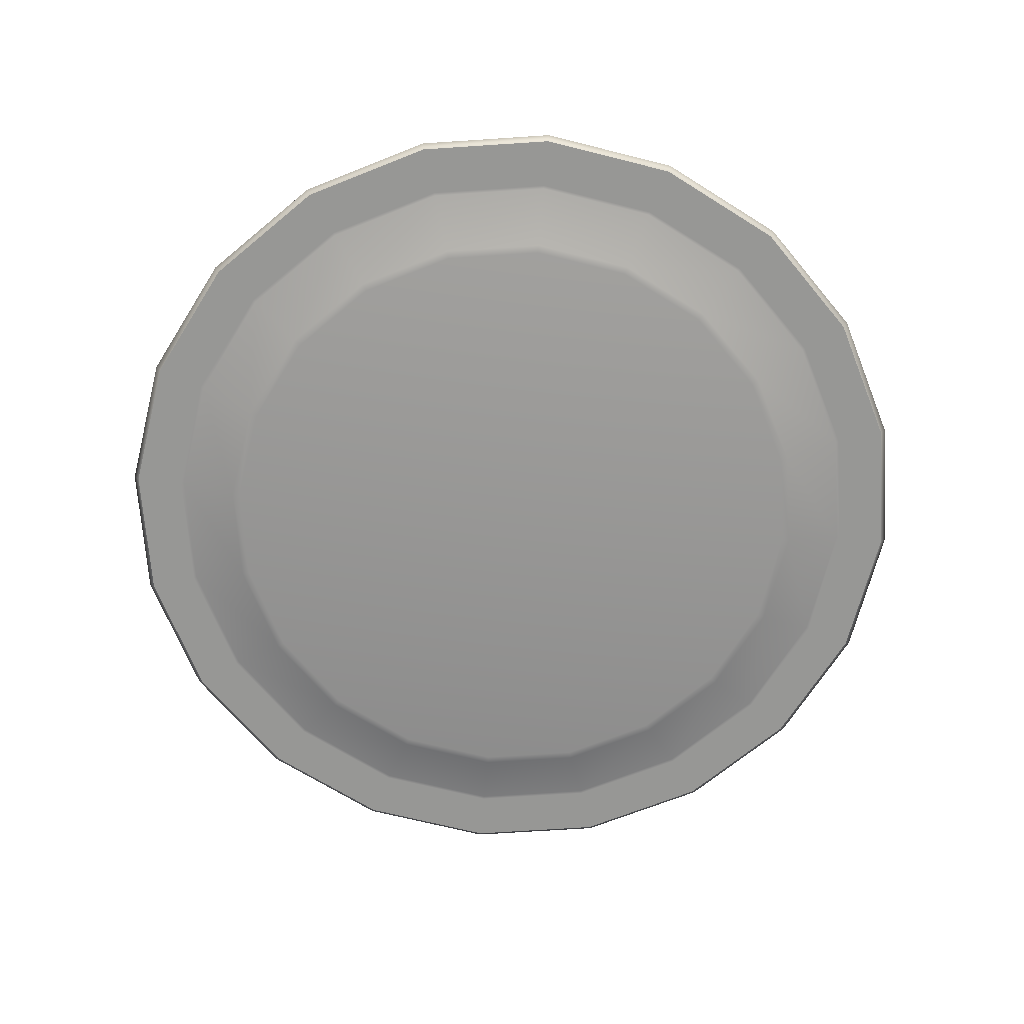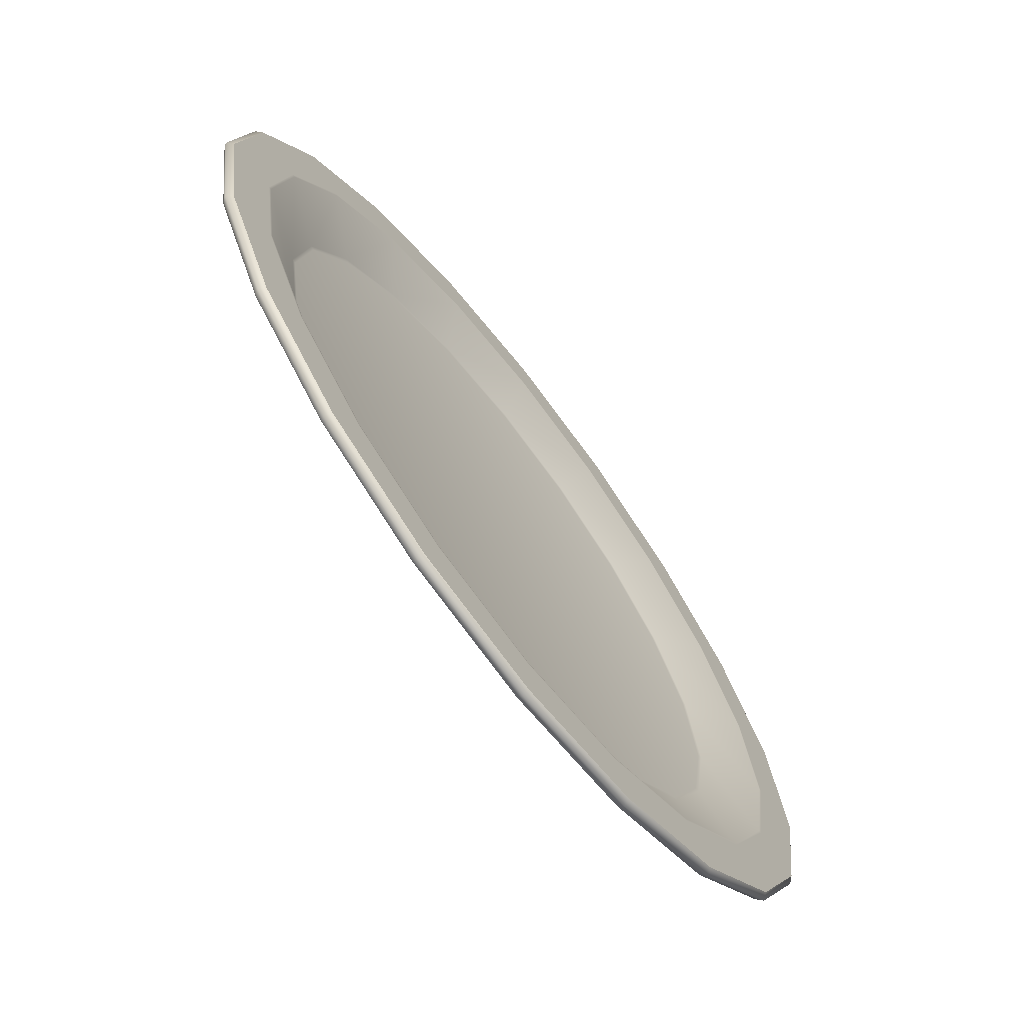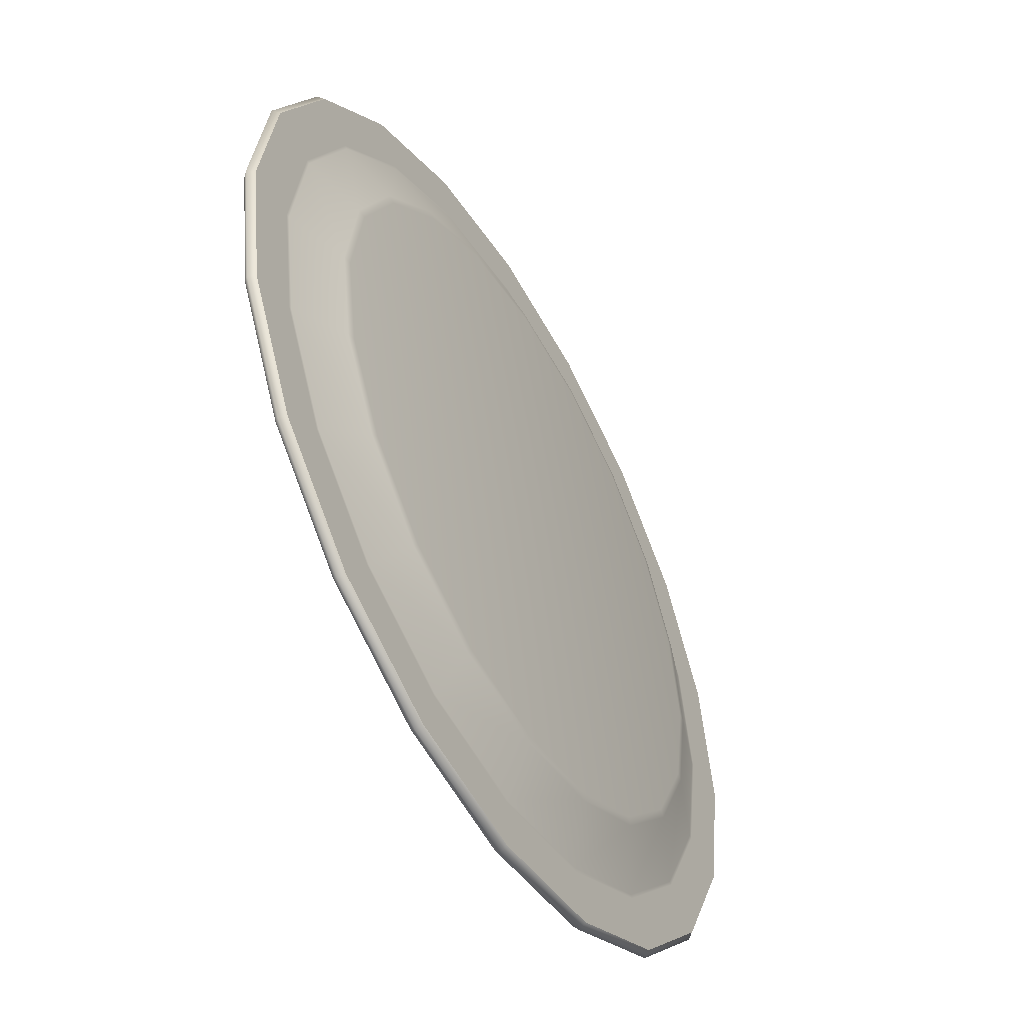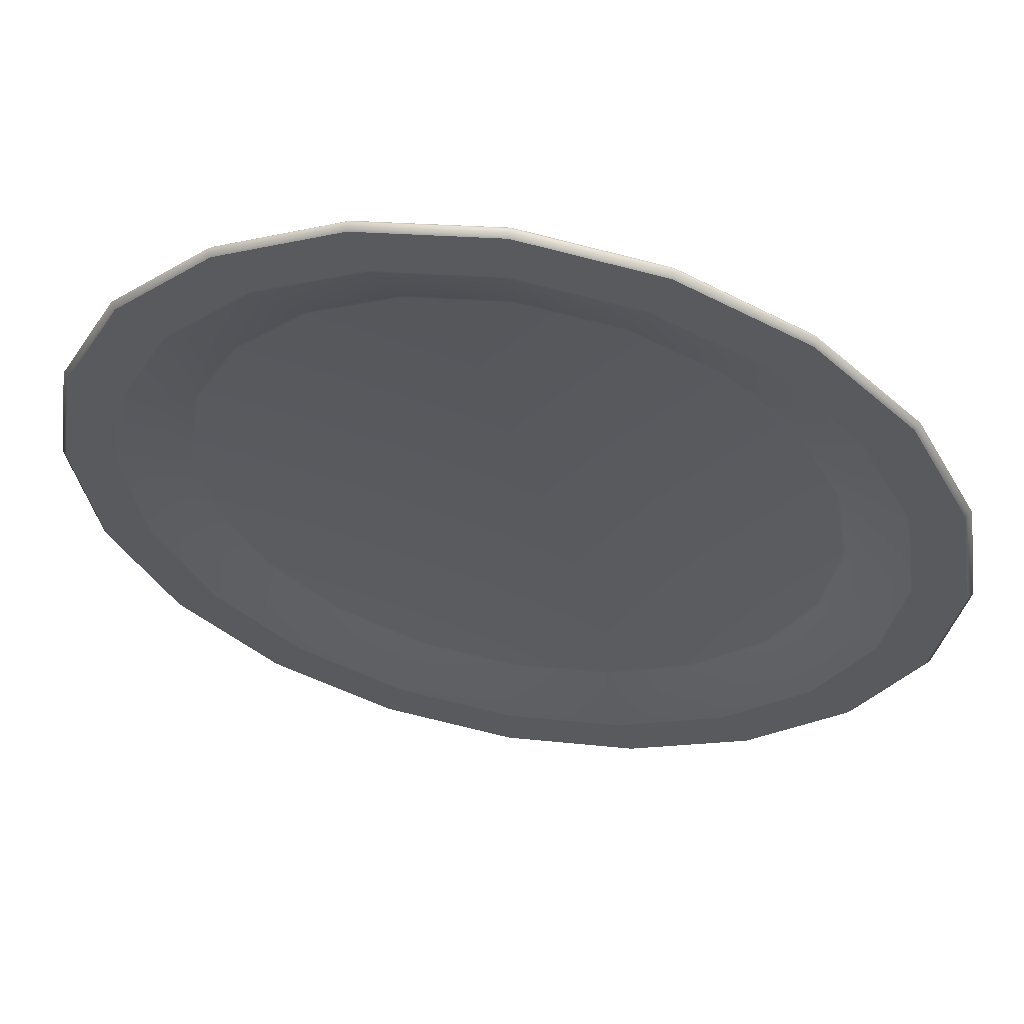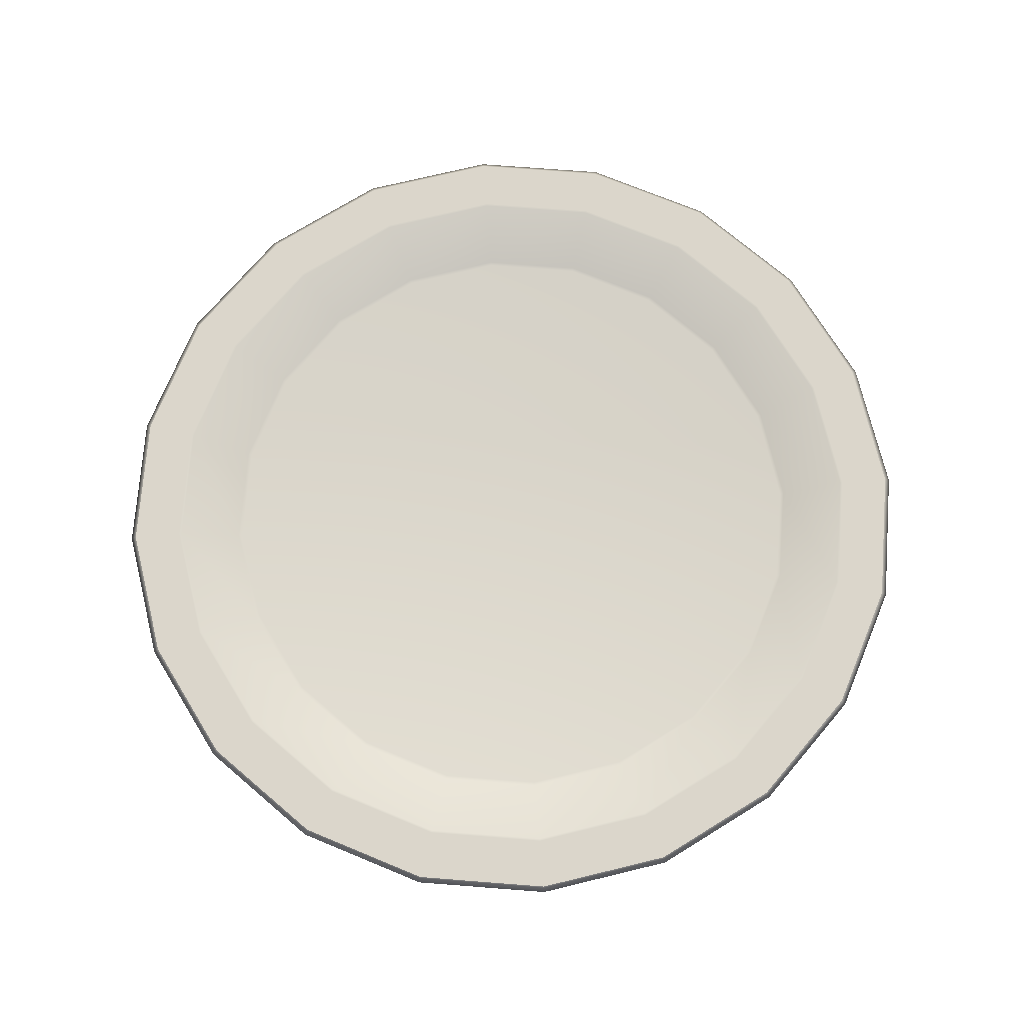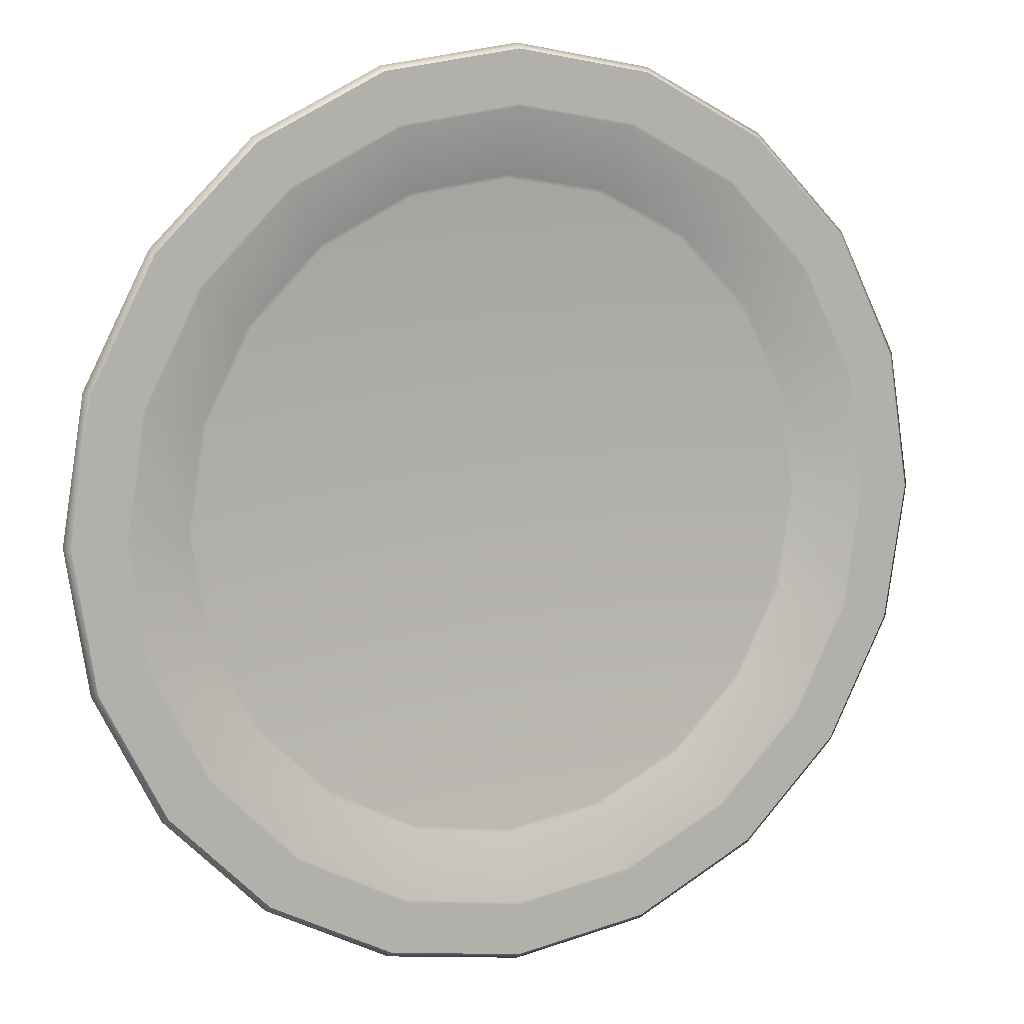
<metadata>
{"format":"obj","ext":"obj","renderer":"f3d","projection":"perspective","resolution":1024,"background":"white","views":[{"elev":-68.1,"azim":-77.2,"up":"+Z"},{"elev":-69.9,"azim":-52.5,"up":"+Y"},{"elev":-51.4,"azim":119.9,"up":"+Y"},{"elev":57.5,"azim":10.5,"up":"+Y"},{"elev":73.6,"azim":-76.6,"up":"+Z"},{"elev":9.3,"azim":-25.1,"up":"+Y"}]}
</metadata>
<code>
g default
v 82.01 26.55 -22.44
v 81.45 26.26 -22.44
v 81.01 25.82 -22.44
v 80.72 25.26 -22.44
v 80.62 24.64 -22.44
v 80.72 24.01 -22.44
v 81.01 23.45 -22.44
v 81.45 23.01 -22.44
v 82.01 22.72 -22.44
v 82.63 22.62 -22.44
v 83.26 22.72 -22.44
v 83.82 23.01 -22.44
v 84.26 23.45 -22.44
v 84.55 24.01 -22.44
v 84.65 24.64 -22.44
v 84.55 25.26 -22.44
v 84.26 25.82 -22.44
v 83.82 26.26 -22.44
v 83.26 26.55 -22.44
v 82.63 26.65 -22.44
v 81.88 26.96 -22.3
v 81.2 26.61 -22.3
v 80.66 26.07 -22.3
v 80.31 25.39 -22.3
v 80.19 24.64 -22.3
v 80.31 23.88 -22.3
v 80.66 23.2 -22.3
v 81.2 22.66 -22.3
v 81.88 22.32 -22.3
v 82.63 22.2 -22.3
v 83.39 22.32 -22.3
v 84.07 22.66 -22.3
v 84.61 23.2 -22.3
v 84.95 23.88 -22.3
v 85.07 24.64 -22.3
v 84.95 25.39 -22.3
v 84.61 26.07 -22.3
v 84.07 26.61 -22.3
v 83.39 26.96 -22.3
v 82.63 27.08 -22.3
v 81.78 27.28 -22.3
v 81 26.88 -22.3
v 80.39 26.27 -22.3
v 79.99 25.49 -22.3
v 79.86 24.64 -22.3
v 79.99 23.78 -22.3
v 80.39 23 -22.3
v 81 22.39 -22.3
v 81.78 22 -22.3
v 82.63 21.86 -22.3
v 83.49 22 -22.3
v 84.27 22.39 -22.3
v 84.88 23 -22.3
v 85.27 23.78 -22.3
v 85.41 24.64 -22.3
v 85.27 25.49 -22.3
v 84.88 26.27 -22.3
v 84.27 26.88 -22.3
v 83.49 27.28 -22.3
v 82.63 27.41 -22.3
v 81.78 27.28 -22.23
v 81 26.88 -22.23
v 80.39 26.27 -22.23
v 79.99 25.49 -22.23
v 79.86 24.64 -22.23
v 79.99 23.78 -22.23
v 80.39 23 -22.23
v 81 22.39 -22.23
v 81.78 22 -22.23
v 82.63 21.86 -22.23
v 83.49 22 -22.23
v 84.27 22.39 -22.23
v 84.88 23 -22.23
v 85.27 23.78 -22.23
v 85.41 24.64 -22.23
v 85.27 25.49 -22.23
v 84.88 26.27 -22.23
v 84.27 26.88 -22.23
v 83.49 27.28 -22.23
v 82.63 27.41 -22.23
v 81.88 26.96 -22.23
v 81.2 26.61 -22.23
v 80.66 26.07 -22.23
v 80.31 25.39 -22.23
v 80.19 24.64 -22.23
v 80.31 23.88 -22.23
v 80.66 23.2 -22.23
v 81.2 22.66 -22.23
v 81.88 22.32 -22.23
v 82.63 22.2 -22.23
v 83.39 22.32 -22.23
v 84.07 22.66 -22.23
v 84.61 23.2 -22.23
v 84.95 23.88 -22.23
v 85.07 24.64 -22.23
v 84.95 25.39 -22.23
v 84.61 26.07 -22.23
v 84.07 26.61 -22.23
v 83.39 26.96 -22.23
v 82.63 27.08 -22.23
v 82.01 26.55 -22.4
v 81.45 26.26 -22.4
v 81.01 25.82 -22.4
v 80.72 25.26 -22.4
v 80.62 24.64 -22.4
v 80.72 24.01 -22.4
v 81.01 23.45 -22.4
v 81.45 23.01 -22.4
v 82.01 22.72 -22.4
v 82.63 22.62 -22.4
v 83.26 22.72 -22.4
v 83.82 23.01 -22.4
v 84.26 23.45 -22.4
v 84.55 24.01 -22.4
v 84.65 24.64 -22.4
v 84.55 25.26 -22.4
v 84.26 25.82 -22.4
v 83.82 26.26 -22.4
v 83.26 26.55 -22.4
v 82.63 26.65 -22.4
v 82.63 24.64 -22.44
v 82.63 24.64 -22.4
v 84.3 23.42 -22.43
v 83.85 22.97 -22.43
v 83.27 22.67 -22.43
v 82.63 22.57 -22.43
v 82 22.67 -22.43
v 81.42 22.97 -22.43
v 80.96 23.42 -22.43
v 80.67 24 -22.43
v 80.57 24.64 -22.43
v 80.67 25.27 -22.43
v 80.96 25.85 -22.43
v 81.42 26.31 -22.43
v 82 26.6 -22.43
v 82.63 26.7 -22.43
v 83.27 26.6 -22.43
v 83.85 26.31 -22.43
v 84.3 25.85 -22.43
v 84.6 25.27 -22.43
v 84.7 24.64 -22.43
v 84.6 24 -22.43
v 84.08 22.64 -22.3
v 83.39 22.29 -22.3
v 82.63 22.17 -22.3
v 81.87 22.29 -22.3
v 81.19 22.64 -22.3
v 80.64 23.19 -22.3
v 80.29 23.88 -22.3
v 80.17 24.64 -22.3
v 80.29 25.4 -22.3
v 80.64 26.08 -22.3
v 81.19 26.63 -22.3
v 81.87 26.98 -22.3
v 82.63 27.1 -22.3
v 83.39 26.98 -22.3
v 84.08 26.63 -22.3
v 84.63 26.08 -22.3
v 84.98 25.4 -22.3
v 85.1 24.64 -22.3
v 84.98 23.88 -22.3
v 84.63 23.19 -22.3
v 84.08 22.65 -22.23
v 83.39 22.3 -22.23
v 82.63 22.18 -22.23
v 81.87 22.3 -22.23
v 81.19 22.65 -22.23
v 80.65 23.19 -22.23
v 80.3 23.88 -22.23
v 80.18 24.64 -22.23
v 80.3 25.4 -22.23
v 80.65 26.08 -22.23
v 81.19 26.62 -22.23
v 81.87 26.97 -22.23
v 82.63 27.09 -22.23
v 83.39 26.97 -22.23
v 84.08 26.62 -22.23
v 84.62 26.08 -22.23
v 84.97 25.4 -22.23
v 85.09 24.64 -22.23
v 84.97 23.88 -22.23
v 84.62 23.19 -22.23
v 83.83 22.99 -22.39
v 83.26 22.7 -22.39
v 82.63 22.6 -22.39
v 82 22.7 -22.39
v 81.44 22.99 -22.39
v 80.99 23.44 -22.39
v 80.7 24.01 -22.39
v 80.6 24.64 -22.39
v 80.7 25.27 -22.39
v 80.99 25.83 -22.39
v 81.44 26.29 -22.39
v 82 26.57 -22.39
v 82.63 26.67 -22.39
v 83.26 26.57 -22.39
v 83.83 26.29 -22.39
v 84.28 25.83 -22.39
v 84.57 25.27 -22.39
v 84.67 24.64 -22.39
v 84.57 24.01 -22.39
v 84.28 23.44 -22.39
v 83.48 22.04 -22.23
v 82.63 21.91 -22.23
v 81.79 22.04 -22.23
v 81.03 22.43 -22.23
v 80.43 23.03 -22.23
v 80.04 23.79 -22.23
v 79.91 24.64 -22.23
v 80.04 25.48 -22.23
v 80.43 26.24 -22.23
v 81.03 26.84 -22.23
v 81.79 27.23 -22.23
v 82.63 27.36 -22.23
v 83.48 27.23 -22.23
v 84.24 26.84 -22.23
v 84.84 26.24 -22.23
v 85.23 25.48 -22.23
v 85.36 24.64 -22.23
v 85.23 23.79 -22.23
v 84.84 23.03 -22.23
v 84.24 22.43 -22.23
v 84.24 22.43 -22.3
v 83.48 22.04 -22.3
v 82.63 21.91 -22.3
v 81.79 22.04 -22.3
v 81.03 22.43 -22.3
v 80.42 23.03 -22.3
v 80.04 23.79 -22.3
v 79.9 24.64 -22.3
v 80.04 25.48 -22.3
v 80.42 26.24 -22.3
v 81.03 26.85 -22.3
v 81.79 27.23 -22.3
v 82.63 27.37 -22.3
v 83.48 27.23 -22.3
v 84.24 26.85 -22.3
v 84.84 26.24 -22.3
v 85.23 25.48 -22.3
v 85.36 24.64 -22.3
v 85.23 23.79 -22.3
v 84.84 23.03 -22.3
v 84.91 22.98 -22.26
v 84.29 22.36 -22.26
v 83.5 21.96 -22.26
v 82.63 21.83 -22.26
v 81.77 21.96 -22.26
v 80.98 22.36 -22.26
v 80.36 22.98 -22.26
v 79.96 23.77 -22.26
v 79.82 24.64 -22.26
v 79.96 25.5 -22.26
v 80.36 26.29 -22.26
v 80.98 26.91 -22.26
v 81.77 27.31 -22.26
v 82.63 27.45 -22.26
v 83.5 27.31 -22.26
v 84.29 26.91 -22.26
v 84.91 26.29 -22.26
v 85.31 25.5 -22.26
v 85.44 24.64 -22.26
v 85.31 23.77 -22.26
g big_plate
f 1 2 134 135
f 2 3 133 134
f 3 4 132 133
f 4 5 131 132
f 5 6 130 131
f 6 7 129 130
f 7 8 128 129
f 8 9 127 128
f 9 10 126 127
f 10 11 125 126
f 11 12 124 125
f 12 13 123 124
f 13 14 142 123
f 14 15 141 142
f 15 16 140 141
f 16 17 139 140
f 17 18 138 139
f 18 19 137 138
f 19 20 136 137
f 20 1 135 136
f 21 22 153 154
f 22 23 152 153
f 23 24 151 152
f 24 25 150 151
f 25 26 149 150
f 26 27 148 149
f 27 28 147 148
f 28 29 146 147
f 29 30 145 146
f 30 31 144 145
f 31 32 143 144
f 32 33 162 143
f 33 34 161 162
f 34 35 160 161
f 35 36 159 160
f 36 37 158 159
f 37 38 157 158
f 38 39 156 157
f 39 40 155 156
f 40 21 154 155
f 41 42 254 255
f 42 43 253 254
f 43 44 252 253
f 44 45 251 252
f 45 46 250 251
f 46 47 249 250
f 47 48 248 249
f 48 49 247 248
f 49 50 246 247
f 50 51 245 246
f 51 52 244 245
f 52 53 243 244
f 53 54 262 243
f 54 55 261 262
f 55 56 260 261
f 56 57 259 260
f 57 58 258 259
f 58 59 257 258
f 59 60 256 257
f 60 41 255 256
f 61 62 212 213
f 62 63 211 212
f 63 64 210 211
f 64 65 209 210
f 65 66 208 209
f 66 67 207 208
f 67 68 206 207
f 68 69 205 206
f 69 70 204 205
f 70 71 203 204
f 71 72 222 203
f 72 73 221 222
f 73 74 220 221
f 74 75 219 220
f 75 76 218 219
f 76 77 217 218
f 77 78 216 217
f 78 79 215 216
f 79 80 214 215
f 80 61 213 214
f 81 82 193 194
f 82 83 192 193
f 83 84 191 192
f 84 85 190 191
f 85 86 189 190
f 86 87 188 189
f 87 88 187 188
f 88 89 186 187
f 89 90 185 186
f 90 91 184 185
f 91 92 183 184
f 92 93 202 183
f 93 94 201 202
f 94 95 200 201
f 95 96 199 200
f 96 97 198 199
f 97 98 197 198
f 98 99 196 197
f 99 100 195 196
f 100 81 194 195
f 2 1 121
f 3 2 121
f 4 3 121
f 5 4 121
f 6 5 121
f 7 6 121
f 8 7 121
f 9 8 121
f 10 9 121
f 11 10 121
f 12 11 121
f 13 12 121
f 14 13 121
f 15 14 121
f 16 15 121
f 17 16 121
f 18 17 121
f 19 18 121
f 20 19 121
f 1 20 121
f 101 102 122
f 102 103 122
f 103 104 122
f 104 105 122
f 105 106 122
f 106 107 122
f 107 108 122
f 108 109 122
f 109 110 122
f 110 111 122
f 111 112 122
f 112 113 122
f 113 114 122
f 114 115 122
f 115 116 122
f 116 117 122
f 117 118 122
f 118 119 122
f 119 120 122
f 120 101 122
f 124 123 33 32
f 125 124 32 31
f 126 125 31 30
f 127 126 30 29
f 128 127 29 28
f 129 128 28 27
f 130 129 27 26
f 131 130 26 25
f 132 131 25 24
f 133 132 24 23
f 134 133 23 22
f 135 134 22 21
f 136 135 21 40
f 137 136 40 39
f 138 137 39 38
f 139 138 38 37
f 140 139 37 36
f 141 140 36 35
f 142 141 35 34
f 123 142 34 33
f 144 143 223 224
f 145 144 224 225
f 146 145 225 226
f 147 146 226 227
f 148 147 227 228
f 149 148 228 229
f 150 149 229 230
f 151 150 230 231
f 152 151 231 232
f 153 152 232 233
f 154 153 233 234
f 155 154 234 235
f 156 155 235 236
f 157 156 236 237
f 158 157 237 238
f 159 158 238 239
f 160 159 239 240
f 161 160 240 241
f 162 161 241 242
f 143 162 242 223
f 164 163 92 91
f 165 164 91 90
f 166 165 90 89
f 167 166 89 88
f 168 167 88 87
f 169 168 87 86
f 170 169 86 85
f 171 170 85 84
f 172 171 84 83
f 173 172 83 82
f 174 173 82 81
f 175 174 81 100
f 176 175 100 99
f 177 176 99 98
f 178 177 98 97
f 179 178 97 96
f 180 179 96 95
f 181 180 95 94
f 182 181 94 93
f 163 182 93 92
f 184 183 112 111
f 185 184 111 110
f 186 185 110 109
f 187 186 109 108
f 188 187 108 107
f 189 188 107 106
f 190 189 106 105
f 191 190 105 104
f 192 191 104 103
f 193 192 103 102
f 194 193 102 101
f 195 194 101 120
f 196 195 120 119
f 197 196 119 118
f 198 197 118 117
f 199 198 117 116
f 200 199 116 115
f 201 200 115 114
f 202 201 114 113
f 183 202 113 112
f 204 203 164 165
f 205 204 165 166
f 206 205 166 167
f 207 206 167 168
f 208 207 168 169
f 209 208 169 170
f 210 209 170 171
f 211 210 171 172
f 212 211 172 173
f 213 212 173 174
f 214 213 174 175
f 215 214 175 176
f 216 215 176 177
f 217 216 177 178
f 218 217 178 179
f 219 218 179 180
f 220 219 180 181
f 221 220 181 182
f 222 221 182 163
f 203 222 163 164
f 224 223 52 51
f 225 224 51 50
f 226 225 50 49
f 227 226 49 48
f 228 227 48 47
f 229 228 47 46
f 230 229 46 45
f 231 230 45 44
f 232 231 44 43
f 233 232 43 42
f 234 233 42 41
f 235 234 41 60
f 236 235 60 59
f 237 236 59 58
f 238 237 58 57
f 239 238 57 56
f 240 239 56 55
f 241 240 55 54
f 242 241 54 53
f 223 242 53 52
f 244 243 73 72
f 245 244 72 71
f 246 245 71 70
f 247 246 70 69
f 248 247 69 68
f 249 248 68 67
f 250 249 67 66
f 251 250 66 65
f 252 251 65 64
f 253 252 64 63
f 254 253 63 62
f 255 254 62 61
f 256 255 61 80
f 257 256 80 79
f 258 257 79 78
f 259 258 78 77
f 260 259 77 76
f 261 260 76 75
f 262 261 75 74
f 243 262 74 73

</code>
